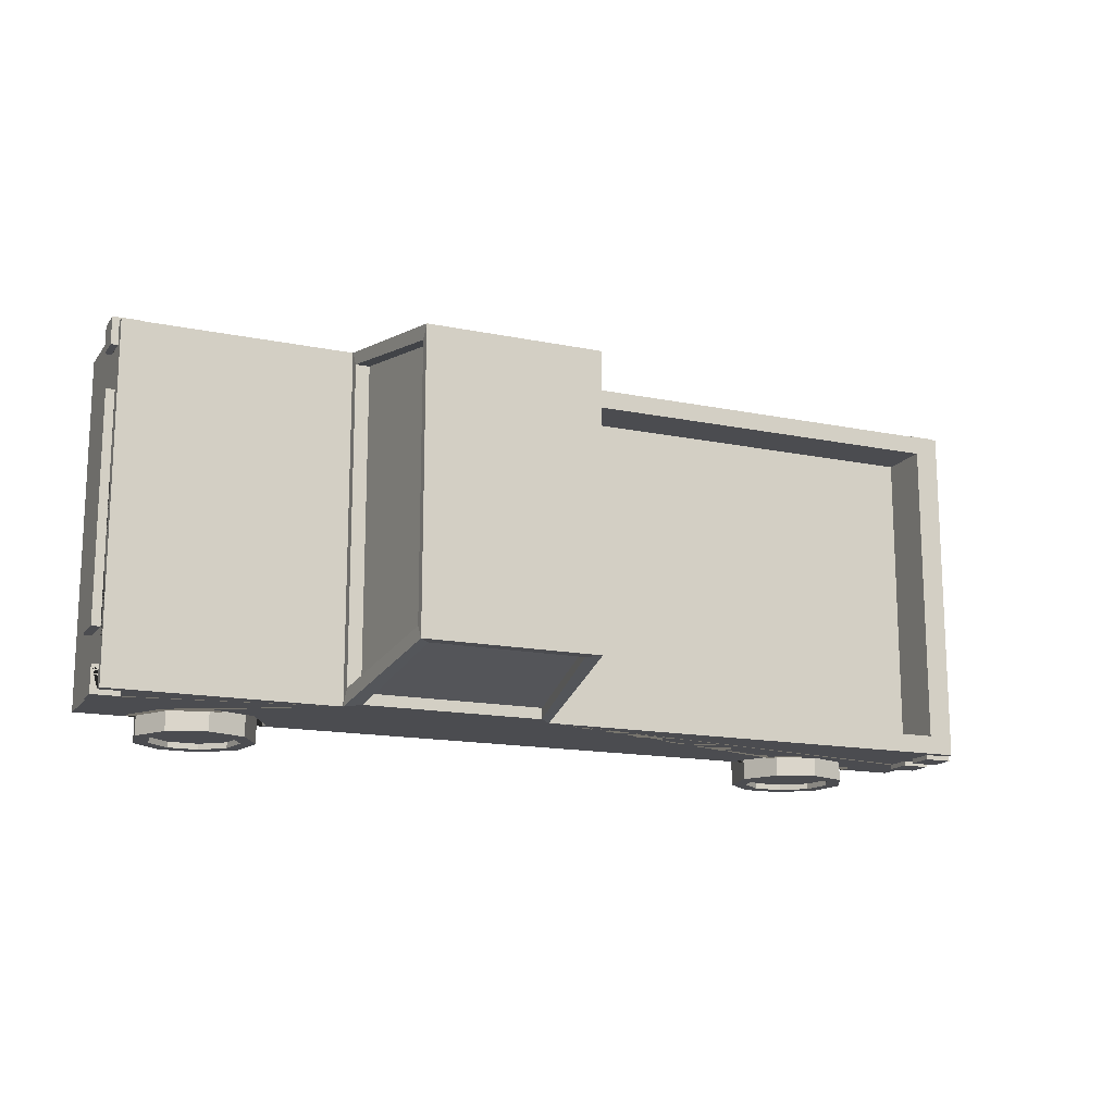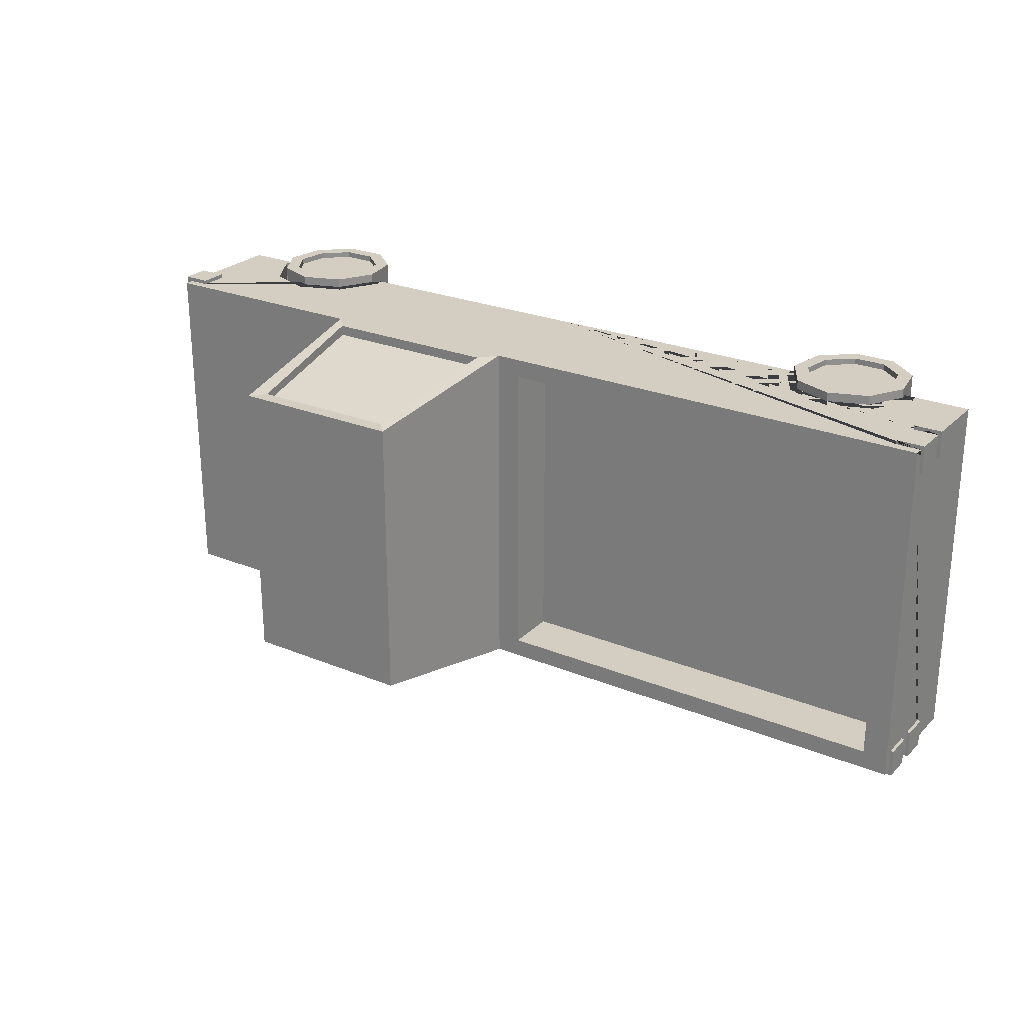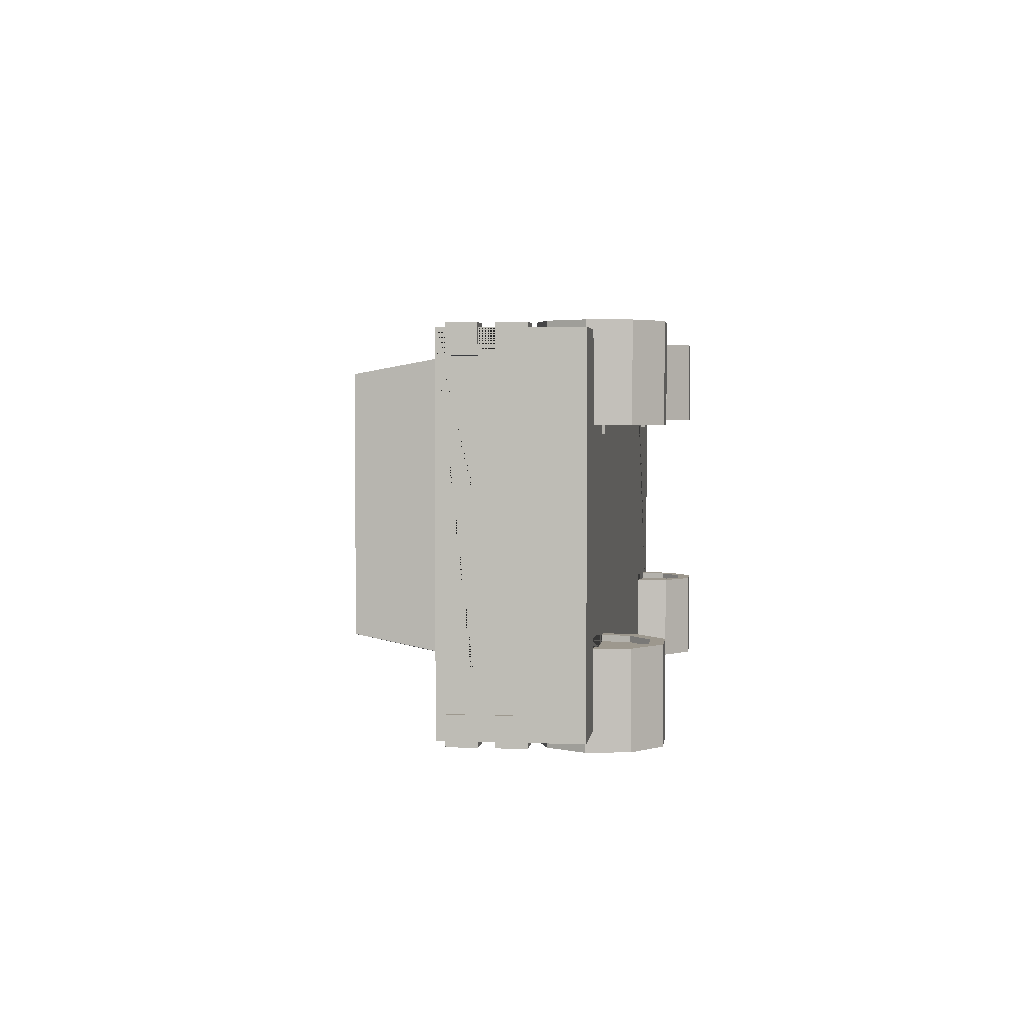
<metadata>
{"format":"obj","ext":"obj","renderer":"f3d","projection":"perspective","resolution":1024,"background":"white","views":[{"elev":-15.2,"azim":156.4,"up":"+Z"},{"elev":25.3,"azim":-146.6,"up":"+Z"},{"elev":3.2,"azim":-82.7,"up":"+Z"}]}
</metadata>
<code>
o Cylinder.000_Cylinder.007
v -1.94 0.5156 -1.839
v -1.94 0.5156 -1.232
v -1.685 0.4229 -1.839
v -1.685 0.4229 -1.232
v -1.549 0.188 -1.839
v -1.549 0.188 -1.232
v -1.596 -0.07912 -1.839
v -1.596 -0.07912 -1.232
v -1.804 -0.2535 -1.839
v -1.804 -0.2535 -1.232
v -2.075 -0.2535 -1.839
v -2.075 -0.2535 -1.232
v -2.283 -0.07912 -1.839
v -2.283 -0.07912 -1.232
v -2.33 0.188 -1.839
v -2.33 0.188 -1.232
v -2.194 0.4229 -1.839
v -2.194 0.4229 -1.232
v -1.745 0.3508 -1.232
v -1.94 0.4215 -1.232
v -1.642 0.1716 -1.232
v -1.678 -0.03207 -1.232
v -1.836 -0.165 -1.232
v -2.043 -0.165 -1.232
v -2.202 -0.03207 -1.232
v -2.237 0.1716 -1.232
v -2.134 0.3508 -1.232
v -1.745 0.3508 -1.271
v -1.94 0.4215 -1.271
v -1.642 0.1716 -1.271
v -1.678 -0.03207 -1.271
v -1.836 -0.165 -1.271
v -2.043 -0.165 -1.271
v -2.202 -0.03207 -1.271
v -2.237 0.1716 -1.271
v -2.134 0.3508 -1.271
v -1.94 0.4165 -1.839
v -1.748 0.3469 -1.839
v -1.647 0.1708 -1.839
v -1.682 -0.02955 -1.839
v -1.838 -0.1603 -1.839
v -2.041 -0.1603 -1.839
v -2.197 -0.02955 -1.839
v -2.232 0.1708 -1.839
v -2.131 0.3469 -1.839
v -1.94 0.4165 -1.8
v -1.748 0.3469 -1.8
v -1.647 0.1708 -1.8
v -1.682 -0.02955 -1.8
v -1.838 -0.1603 -1.8
v -2.041 -0.1603 -1.8
v -2.197 -0.02955 -1.8
v -2.232 0.1708 -1.8
v -2.131 0.3469 -1.8
v -1.94 0.5156 0.06214
v -1.94 0.5156 0.669
v -1.685 0.4229 0.06214
v -1.685 0.4229 0.669
v -1.549 0.188 0.06214
v -1.549 0.188 0.669
v -1.596 -0.07912 0.06214
v -1.596 -0.07912 0.669
v -1.804 -0.2535 0.06214
v -1.804 -0.2535 0.669
v -2.075 -0.2535 0.06214
v -2.075 -0.2535 0.669
v -2.283 -0.07912 0.06214
v -2.283 -0.07912 0.669
v -2.33 0.188 0.06214
v -2.33 0.188 0.669
v -2.194 0.4229 0.06214
v -2.194 0.4229 0.669
v -1.745 0.3508 0.669
v -1.94 0.4215 0.669
v -1.642 0.1716 0.669
v -1.678 -0.03207 0.669
v -1.836 -0.165 0.669
v -2.043 -0.165 0.669
v -2.202 -0.03207 0.669
v -2.237 0.1716 0.669
v -2.134 0.3508 0.669
v -1.745 0.3508 0.63
v -1.94 0.4215 0.63
v -1.642 0.1716 0.63
v -1.678 -0.03207 0.63
v -1.836 -0.165 0.63
v -2.043 -0.165 0.63
v -2.202 -0.03207 0.63
v -2.237 0.1716 0.63
v -2.134 0.3508 0.63
v -1.94 0.4165 0.06214
v -1.748 0.3469 0.06214
v -1.647 0.1708 0.06214
v -1.682 -0.02955 0.06214
v -1.838 -0.1603 0.06214
v -2.041 -0.1603 0.06214
v -2.197 -0.02955 0.06214
v -2.232 0.1708 0.06214
v -2.131 0.3469 0.06214
v -1.94 0.4165 0.1007
v -1.748 0.3469 0.1007
v -1.647 0.1708 0.1007
v -1.682 -0.02955 0.1007
v -1.838 -0.1603 0.1007
v -2.041 -0.1603 0.1007
v -2.197 -0.02955 0.1007
v -2.232 0.1708 0.1007
v -2.131 0.3469 0.1007
f 1 2 4 3
f 3 4 6 5
f 5 6 8 7
f 7 8 10 9
f 9 10 12 11
f 11 12 14 13
f 13 14 16 15
f 12 10 23 24
f 17 18 2 1
f 15 16 18 17
f 5 7 40 39
f 24 23 32 33
f 10 8 22 23
f 4 2 20 19
f 8 6 21 22
f 6 4 19 21
f 2 18 27 20
f 18 16 26 27
f 16 14 25 26
f 14 12 24 25
f 28 29 36 35 34 33 32 31 30
f 21 19 28 30
f 20 27 36 29
f 25 24 33 34
f 22 21 30 31
f 26 25 34 35
f 23 22 31 32
f 19 20 29 28
f 27 26 35 36
f 39 40 49 48
f 3 5 39 38
f 17 1 37 45
f 15 17 45 44
f 13 15 44 43
f 11 13 43 42
f 9 11 42 41
f 7 9 41 40
f 1 3 38 37
f 46 47 48 49 50 51 52 53 54
f 43 44 53 52
f 40 41 50 49
f 37 38 47 46
f 44 45 54 53
f 41 42 51 50
f 38 39 48 47
f 45 37 46 54
f 42 43 52 51
f 55 56 58 57
f 57 58 60 59
f 59 60 62 61
f 61 62 64 63
f 63 64 66 65
f 65 66 68 67
f 67 68 70 69
f 66 64 77 78
f 71 72 56 55
f 69 70 72 71
f 59 61 94 93
f 78 77 86 87
f 64 62 76 77
f 58 56 74 73
f 62 60 75 76
f 60 58 73 75
f 56 72 81 74
f 72 70 80 81
f 70 68 79 80
f 68 66 78 79
f 82 83 90 89 88 87 86 85 84
f 75 73 82 84
f 74 81 90 83
f 79 78 87 88
f 76 75 84 85
f 80 79 88 89
f 77 76 85 86
f 73 74 83 82
f 81 80 89 90
f 93 94 103 102
f 57 59 93 92
f 71 55 91 99
f 69 71 99 98
f 67 69 98 97
f 65 67 97 96
f 63 65 96 95
f 61 63 95 94
f 55 57 92 91
f 100 101 102 103 104 105 106 107 108
f 97 98 107 106
f 94 95 104 103
f 91 92 101 100
f 98 99 108 107
f 95 96 105 104
f 92 93 102 101
f 99 91 100 108
f 96 97 106 105
o Cylinder.001_Cylinder.002
v 2.405 0.5156 -1.839
v 2.405 0.5156 -1.232
v 2.66 0.4229 -1.839
v 2.66 0.4229 -1.232
v 2.795 0.188 -1.839
v 2.795 0.188 -1.232
v 2.748 -0.07912 -1.839
v 2.748 -0.07912 -1.232
v 2.541 -0.2535 -1.839
v 2.541 -0.2535 -1.232
v 2.269 -0.2535 -1.839
v 2.269 -0.2535 -1.232
v 2.062 -0.07912 -1.839
v 2.062 -0.07912 -1.232
v 2.014 0.188 -1.839
v 2.014 0.188 -1.232
v 2.15 0.4229 -1.839
v 2.15 0.4229 -1.232
v 2.599 0.3508 -1.232
v 2.405 0.4215 -1.232
v 2.703 0.1716 -1.232
v 2.667 -0.03207 -1.232
v 2.508 -0.165 -1.232
v 2.301 -0.165 -1.232
v 2.143 -0.03207 -1.232
v 2.107 0.1716 -1.232
v 2.211 0.3508 -1.232
v 2.599 0.3508 -1.271
v 2.405 0.4215 -1.271
v 2.703 0.1716 -1.271
v 2.667 -0.03207 -1.271
v 2.508 -0.165 -1.271
v 2.301 -0.165 -1.271
v 2.143 -0.03207 -1.271
v 2.107 0.1716 -1.271
v 2.211 0.3508 -1.271
v 2.405 0.4165 -1.839
v 2.596 0.3469 -1.839
v 2.698 0.1708 -1.839
v 2.662 -0.02955 -1.839
v 2.507 -0.1603 -1.839
v 2.303 -0.1603 -1.839
v 2.147 -0.02955 -1.839
v 2.112 0.1708 -1.839
v 2.214 0.3469 -1.839
v 2.405 0.4165 -1.8
v 2.596 0.3469 -1.8
v 2.698 0.1708 -1.8
v 2.662 -0.02955 -1.8
v 2.507 -0.1603 -1.8
v 2.303 -0.1603 -1.8
v 2.147 -0.02955 -1.8
v 2.112 0.1708 -1.8
v 2.214 0.3469 -1.8
v 2.405 0.5156 0.06214
v 2.405 0.5156 0.669
v 2.66 0.4229 0.06214
v 2.66 0.4229 0.669
v 2.795 0.188 0.06214
v 2.795 0.188 0.669
v 2.748 -0.07912 0.06214
v 2.748 -0.07912 0.669
v 2.541 -0.2535 0.06214
v 2.541 -0.2535 0.669
v 2.269 -0.2535 0.06214
v 2.269 -0.2535 0.669
v 2.062 -0.07912 0.06214
v 2.062 -0.07912 0.669
v 2.014 0.188 0.06214
v 2.014 0.188 0.669
v 2.15 0.4229 0.06214
v 2.15 0.4229 0.669
v 2.599 0.3508 0.669
v 2.405 0.4215 0.669
v 2.703 0.1716 0.669
v 2.667 -0.03207 0.669
v 2.508 -0.165 0.669
v 2.301 -0.165 0.669
v 2.143 -0.03207 0.669
v 2.107 0.1716 0.669
v 2.211 0.3508 0.669
v 2.599 0.3508 0.63
v 2.405 0.4215 0.63
v 2.703 0.1716 0.63
v 2.667 -0.03207 0.63
v 2.508 -0.165 0.63
v 2.301 -0.165 0.63
v 2.143 -0.03207 0.63
v 2.107 0.1716 0.63
v 2.211 0.3508 0.63
v 2.405 0.4165 0.06214
v 2.596 0.3469 0.06214
v 2.698 0.1708 0.06214
v 2.662 -0.02955 0.06214
v 2.507 -0.1603 0.06214
v 2.303 -0.1603 0.06214
v 2.147 -0.02955 0.06214
v 2.112 0.1708 0.06214
v 2.214 0.3469 0.06214
v 2.405 0.4165 0.1007
v 2.596 0.3469 0.1007
v 2.698 0.1708 0.1007
v 2.662 -0.02955 0.1007
v 2.507 -0.1603 0.1007
v 2.303 -0.1603 0.1007
v 2.147 -0.02955 0.1007
v 2.112 0.1708 0.1007
v 2.214 0.3469 0.1007
f 109 110 112 111
f 111 112 114 113
f 113 114 116 115
f 115 116 118 117
f 117 118 120 119
f 119 120 122 121
f 121 122 124 123
f 120 118 131 132
f 125 126 110 109
f 123 124 126 125
f 113 115 148 147
f 132 131 140 141
f 118 116 130 131
f 112 110 128 127
f 116 114 129 130
f 114 112 127 129
f 110 126 135 128
f 126 124 134 135
f 124 122 133 134
f 122 120 132 133
f 136 137 144 143 142 141 140 139 138
f 129 127 136 138
f 128 135 144 137
f 133 132 141 142
f 130 129 138 139
f 134 133 142 143
f 131 130 139 140
f 127 128 137 136
f 135 134 143 144
f 147 148 157 156
f 111 113 147 146
f 125 109 145 153
f 123 125 153 152
f 121 123 152 151
f 119 121 151 150
f 117 119 150 149
f 115 117 149 148
f 109 111 146 145
f 154 155 156 157 158 159 160 161 162
f 151 152 161 160
f 148 149 158 157
f 145 146 155 154
f 152 153 162 161
f 149 150 159 158
f 146 147 156 155
f 153 145 154 162
f 150 151 160 159
f 163 164 166 165
f 165 166 168 167
f 167 168 170 169
f 169 170 172 171
f 171 172 174 173
f 173 174 176 175
f 175 176 178 177
f 174 172 185 186
f 179 180 164 163
f 177 178 180 179
f 167 169 202 201
f 186 185 194 195
f 172 170 184 185
f 166 164 182 181
f 170 168 183 184
f 168 166 181 183
f 164 180 189 182
f 180 178 188 189
f 178 176 187 188
f 176 174 186 187
f 190 191 198 197 196 195 194 193 192
f 183 181 190 192
f 182 189 198 191
f 187 186 195 196
f 184 183 192 193
f 188 187 196 197
f 185 184 193 194
f 181 182 191 190
f 189 188 197 198
f 201 202 211 210
f 165 167 201 200
f 179 163 199 207
f 177 179 207 206
f 175 177 206 205
f 173 175 205 204
f 171 173 204 203
f 169 171 203 202
f 163 165 200 199
f 208 209 210 211 212 213 214 215 216
f 205 206 215 214
f 202 203 212 211
f 199 200 209 208
f 206 207 216 215
f 203 204 213 212
f 200 201 210 209
f 207 199 208 216
f 204 205 214 213
o Cube_Cube.001
v 3.185 0.1411 -1.711
v 3.185 0.1411 0.6093
v 2.846 0.1411 0.6093
v 2.846 0.1411 0.000857
v 1.964 0.1411 0.000857
v 1.964 0.1411 0.6093
v 1.689 0.1411 0.6093
v 1.689 0.1411 -1.711
v 1.964 0.1411 -1.711
v 1.964 0.1411 -1.175
v 2.846 0.1411 -1.175
v 2.846 0.1411 -1.711
v 1.689 0.9916 -1.711
v 3.185 0.9916 -1.711
v 3.185 0.9322 -1.711
v 3.046 0.9322 -1.711
v 3.046 0.7481 -1.711
v 3.185 0.7481 -1.711
v 2.856 0.1986 -1.711
v 2.699 0.4698 -1.711
v 2.405 0.5769 -1.711
v 2.111 0.4698 -1.711
v 1.954 0.1986 -1.711
v 3.185 0.7481 -1.56
v 3.185 0.8593 -1.56
v 3.185 0.6561 -1.329
v 3.185 0.6561 0.1665
v 3.185 0.9916 0.6093
v 1.689 0.9916 0.6093
v 1.954 0.1986 0.6093
v 2.111 0.4698 0.6093
v 2.405 0.5769 0.6093
v 2.699 0.4698 0.6093
v 2.856 0.1986 0.6093
v 3.185 0.7481 0.6093
v 3.046 0.7481 0.6093
v 3.046 0.9322 0.6093
v 3.185 0.9322 0.6093
v 2.856 0.1986 0.000857
v 2.699 0.4698 0.000857
v 1.954 0.1986 0.000857
v 0.3076 0.1411 0.6093
v 0.3076 0.1411 -1.711
v 1.954 0.1986 -1.175
v 2.111 0.4698 -1.175
v 2.856 0.1986 -1.175
v 0.3076 0.9916 -1.711
v 3.185 0.9322 -1.643
v 3.23 0.9322 -1.56
v 3.23 0.9322 -1.744
v 3.046 0.9322 -1.744
v 3.185 0.9322 -1.56
v 3.046 0.7481 -1.744
v 3.23 0.7481 -1.744
v 3.23 0.7481 -1.56
v 2.699 0.4698 -1.175
v 2.405 0.5769 -1.175
v 3.185 0.8728 0.4525
v 3.185 0.7481 0.4525
v 3.185 0.9176 -1.329
v 3.242 0.6561 -1.329
v 3.242 0.6561 0.1665
v 3.185 0.9322 0.5309
v 0.3076 0.9916 0.6093
v 2.111 0.4698 0.000857
v 2.405 0.5769 0.000857
v 3.046 0.7481 0.6366
v 3.23 0.7481 0.4525
v 3.23 0.7481 0.6366
v 3.046 0.9322 0.6366
v 3.23 0.9322 0.6366
v 3.23 0.9322 0.4525
v 3.185 0.9322 0.4525
v -1.512 0.1411 0.6093
v -1.512 0.1411 0.000857
v -2.393 0.1411 0.000857
v -2.393 0.1411 0.6093
v -2.762 0.1411 0.6093
v -2.762 0.1411 -1.711
v -2.393 0.1411 -1.711
v -2.393 0.1411 -1.175
v -1.512 0.1411 -1.175
v -1.512 0.1411 -1.711
v 0.4005 1.094 -1.711
v 1.596 1.094 -1.711
v -1.502 0.1986 -1.711
v -1.658 0.4698 -1.711
v -1.953 0.5769 -1.711
v -2.247 0.4698 -1.711
v -2.403 0.1986 -1.711
v -2.762 0.4677 -1.711
v -2.598 0.4677 -1.711
v -2.598 0.6518 -1.711
v -2.762 0.6518 -1.711
v -2.762 0.7481 -1.711
v -2.598 0.7481 -1.711
v -2.598 0.9322 -1.711
v -2.762 0.9322 -1.711
v -2.762 0.9916 -1.711
v 1.689 1.059 -1.608
v 1.689 1.059 0.5064
v 3.185 0.9176 0.1665
v 3.242 0.9176 -1.329
v 3.242 0.9176 0.1665
v 1.586 1.105 0.6093
v 0.4105 1.105 0.6093
v -2.762 0.9916 0.6093
v -2.762 0.9322 0.6093
v -2.598 0.9322 0.6093
v -2.598 0.7481 0.6093
v -2.762 0.7481 0.6093
v -2.762 0.6518 0.6093
v -2.598 0.6518 0.6093
v -2.598 0.4677 0.6093
v -2.762 0.4677 0.6093
v -2.403 0.1986 0.6093
v -2.247 0.4698 0.6093
v -1.953 0.5769 0.6093
v -1.658 0.4698 0.6093
v -1.502 0.1986 0.6093
v -1.502 0.1986 0.000857
v -1.658 0.4698 0.000857
v -2.403 0.1986 0.000857
v -2.762 0.9322 -1.558
v -2.762 0.7481 -1.558
v -2.762 0.6518 -1.558
v -2.762 0.4677 -1.558
v -2.762 0.4677 0.4525
v -2.762 0.6518 0.4525
v -2.762 0.7481 0.4525
v -2.762 0.9322 0.4525
v 1.597 2.136 -1.511
v 0.5314 2.051 -1.511
v 0.4005 1.094 -1.637
v 1.596 1.094 -1.637
v -2.598 0.9916 -1.587
v 0.1443 0.9916 -1.587
v -2.783 0.4677 -1.558
v -2.783 0.4677 -1.742
v -2.598 0.4677 -1.742
v -2.598 0.6518 -1.742
v -2.783 0.6518 -1.742
v -2.783 0.6518 -1.558
v -2.783 0.7481 -1.558
v -2.783 0.7481 -1.742
v -2.598 0.7481 -1.742
v -2.598 0.9322 -1.742
v -2.783 0.9322 -1.742
v -2.783 0.9322 -1.558
v 1.597 2.136 0.4093
v 1.597 2.08 -1.426
v 1.597 1.059 -1.608
v 1.597 1.059 0.5064
v 0.4545 2.136 0.4093
v 1.512 2.042 0.4093
v 1.586 1.105 0.5413
v 0.4105 1.105 0.5413
v 0.1443 0.9916 0.4858
v -2.598 0.9916 0.4858
v -2.598 0.9322 0.6366
v -2.783 0.9322 0.4525
v -2.783 0.9322 0.6366
v -2.598 0.7481 0.6366
v -2.783 0.7481 0.6366
v -2.783 0.7481 0.4525
v -2.598 0.6518 0.6366
v -2.783 0.6518 0.4525
v -2.783 0.6518 0.6366
v -2.598 0.4677 0.6366
v -2.783 0.4677 0.6366
v -2.783 0.4677 0.4525
v -2.247 0.4698 0.000856
v -1.953 0.5769 0.000857
v 1.521 2.051 -1.511
v 0.4545 2.136 -1.511
v 0.5314 2.051 -1.45
v 1.521 2.051 -1.45
v -2.598 0.6441 -1.587
v 0.1443 0.6441 -1.587
v 1.597 2.08 0.3242
v 1.521 2.08 -1.426
v 1.521 2.08 0.3242
v 0.5396 2.042 0.4093
v 1.512 2.042 0.353
v 0.5396 2.042 0.353
v 0.1443 0.6441 0.4858
v -2.598 0.6441 0.4858
v -1.658 0.4698 -1.175
v -1.953 0.5769 -1.175
v -2.247 0.4698 -1.175
v -2.403 0.1986 -1.175
v -1.502 0.1986 -1.175
f 217 218 219 220 221 222 223 224 225 226 227 228
f 229 230 231 232 233 234 217 228 235 236 237 238 239 225 224
f 218 217 234 240 241 242 243
f 244 245 223 222 246 247 248 249 250 219 218 251 252 253 254
f 255 220 219 250
f 255 256 282 281 257 221 220
f 246 222 221 257
f 224 223 258 259
f 226 225 239 260
f 260 261 273 272 262 227 226
f 235 228 227 262
f 229 224 259 263
f 229 245 244 230
f 231 230 264
f 265 266 267 232 231 264 268
f 232 267 269 233
f 233 269 270 271 240 234
f 236 235 262 272
f 237 236 272 273
f 238 237 273 261
f 239 238 261 260
f 251 218 243 274 275
f 265 268 241 240 271
f 241 268 264 230 276 242
f 242 277 278 243
f 244 254 279
f 223 245 280 258
f 247 246 257 281
f 248 247 281 282
f 249 248 282 256
f 250 249 256 255
f 283 252 251 275 284 285
f 252 283 286 253
f 287 288 289 279 254 253 286
f 259 258 290 291 292 293 294 295 296 297 298 299
f 229 263 300 301
f 263 259 299 302 303 304 305 306 296 295 307 308 309 310 311 312 313 314 315
f 245 229 316 317
f 230 244 279 289 274 243 318 276
f 266 265 271 270
f 267 266 270 269
f 289 288 284 275 274
f 276 319 277 242
f 319 320 278 277
f 243 278 320 318
f 280 245 321 322
f 258 280 323 324 325 326 327 328 329 330 331 294 293 332 333 334 335 336 290
f 287 286 283 285
f 288 287 285 284
f 337 291 290 336
f 332 293 292 339
f 323 315 314 340 341 311 310 342 343 307 295 294 331 344 345 328 327 346 347 324
f 301 300 350 351
f 263 315 352 353
f 354 355 356 308 307 343
f 308 356 357 309
f 309 357 358 359 342 310
f 360 361 362 312 311 341
f 312 362 363 313
f 313 363 364 365 340 314
f 317 316 368 369
f 318 320 319 276
f 322 321 372 373
f 323 280 374 375
f 376 325 324 347 377 378
f 325 376 379 326
f 380 381 346 327 326 379
f 382 329 328 345 383 384
f 329 382 385 330
f 386 387 344 331 330 385
f 333 332 339 388
f 334 333 388 389
f 335 334 389 338
f 336 335 338 337
f 315 323 375 352
f 340 365 360 341
f 342 359 354 343
f 344 387 383 345
f 346 381 377 347
f 390 348 229 301
f 348 367 316 229
f 391 349 300 263
f 300 349 392 350
f 390 301 351 393
f 351 350 392 393
f 280 263 353 374
f 353 352 394 395
f 359 358 355 354
f 358 357 356 355
f 365 364 361 360
f 364 363 362 361
f 396 366 245 317
f 366 371 321 245
f 316 367 397 368
f 396 317 369 398
f 369 368 397 398
f 399 370 280 322
f 263 280 370 391
f 321 371 400 372
f 399 322 373 401
f 373 372 400 401
f 375 374 402 403
f 376 378 380 379
f 378 377 381 380
f 382 384 386 385
f 384 383 387 386
f 292 291 337 338 389 388 339
f 352 375 403 394
f 391 348 390 349
f 348 366 396 367
f 349 390 393 392
f 374 353 395 402
f 402 395 394 403
f 366 370 399 371
f 367 396 398 397
f 366 348 391 370
f 371 399 401 400
f 304 303 404 405
f 305 304 405 406
f 298 297 407 406 405 404 408
f 303 302 408 404
f 306 305 406 407
f 302 299 298 408
f 297 296 306 407

</code>
